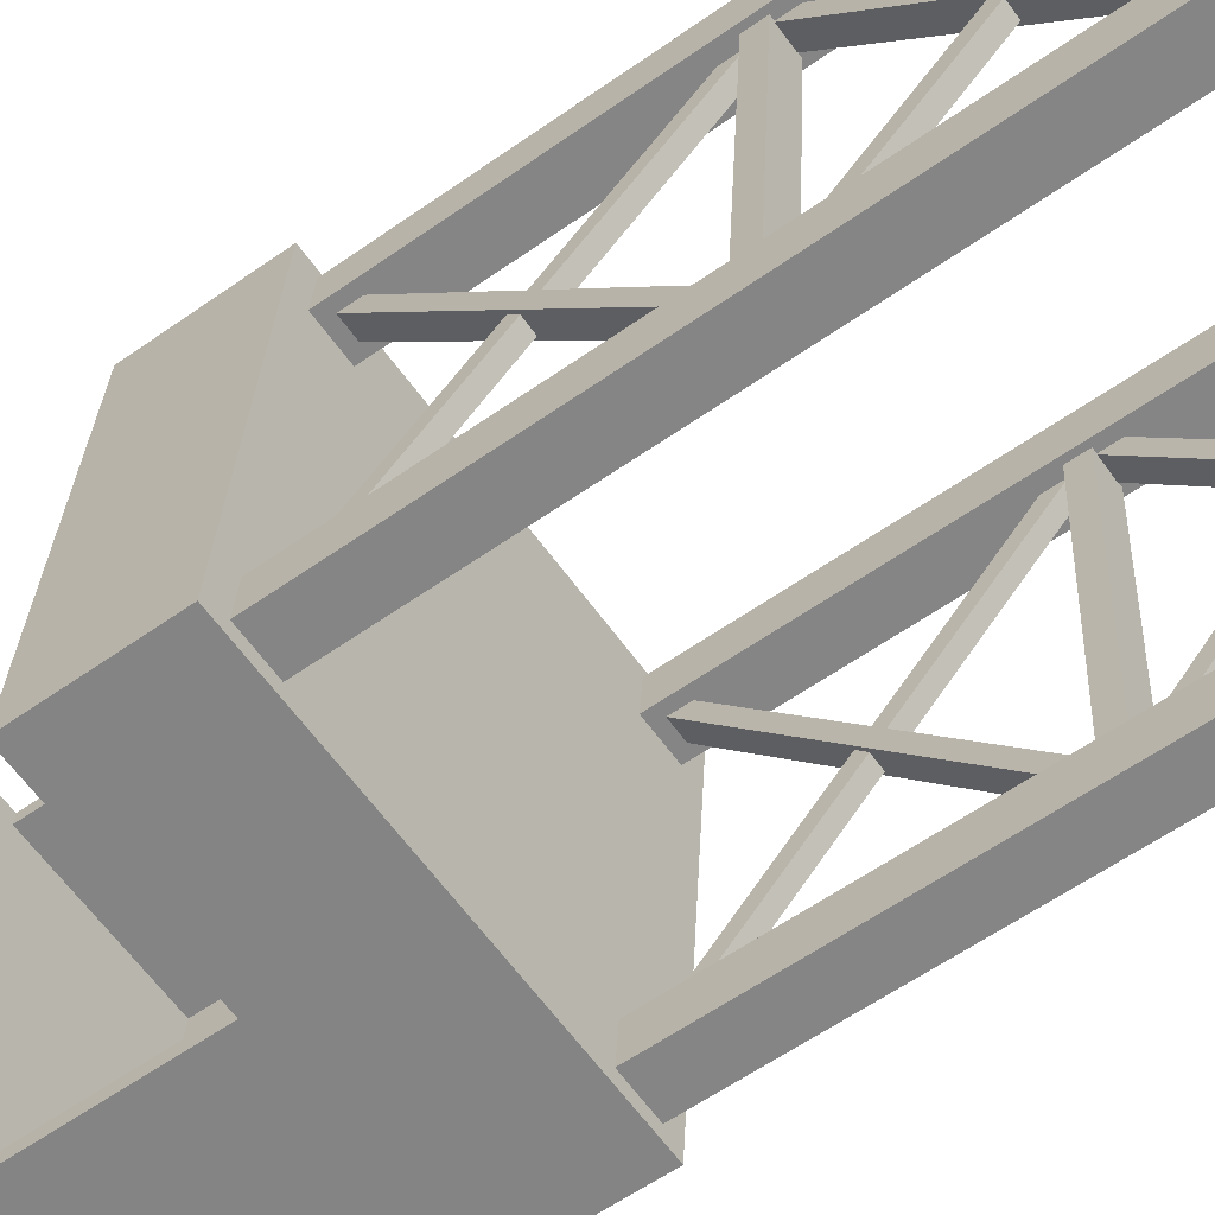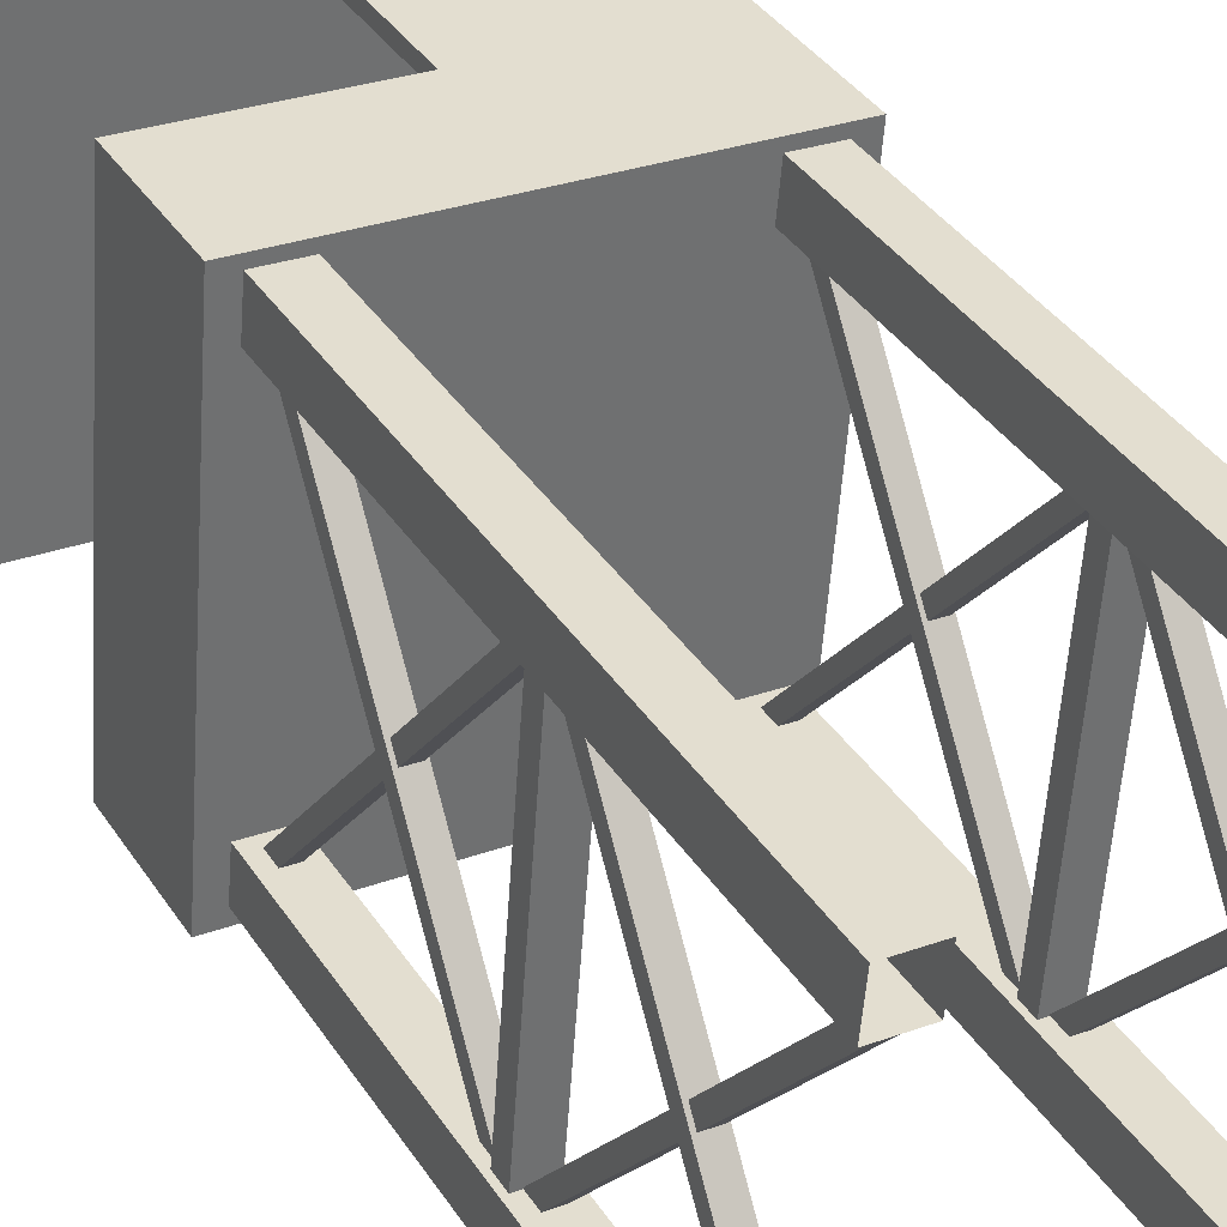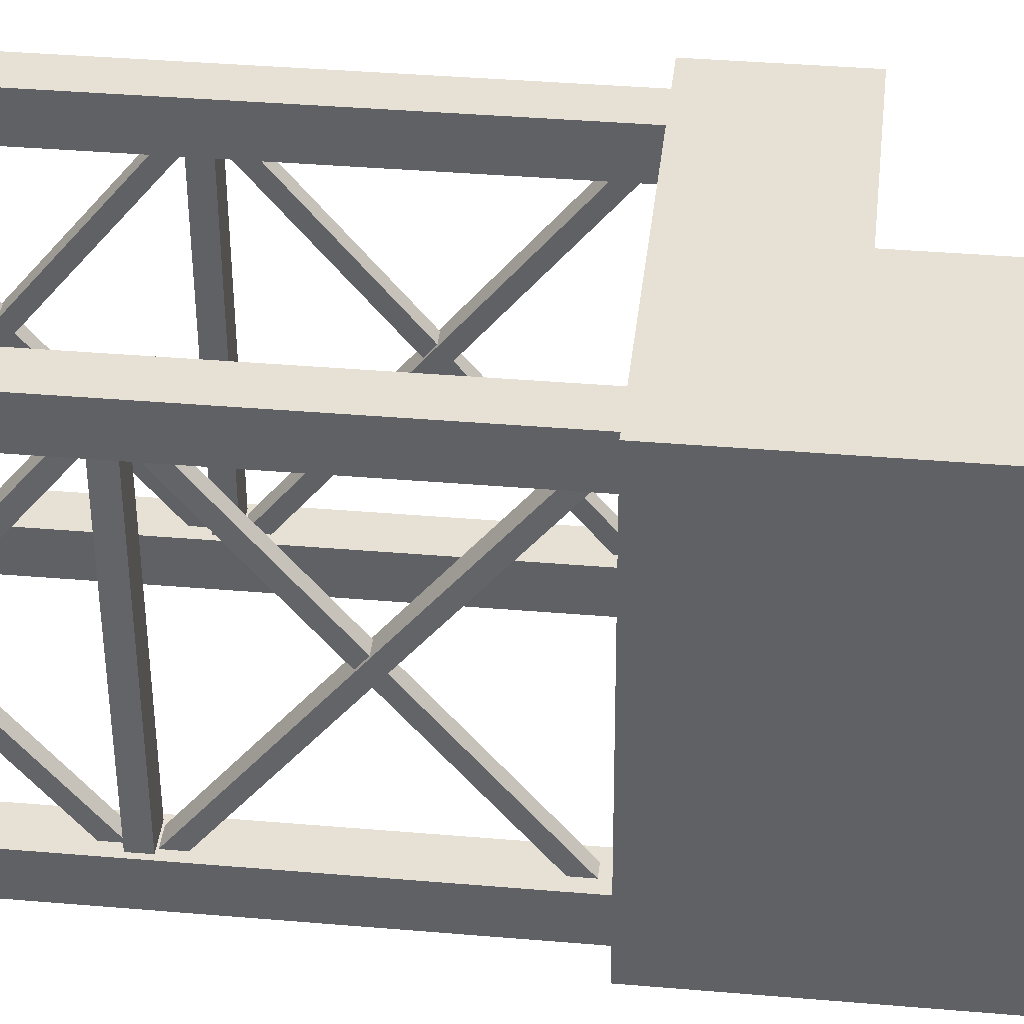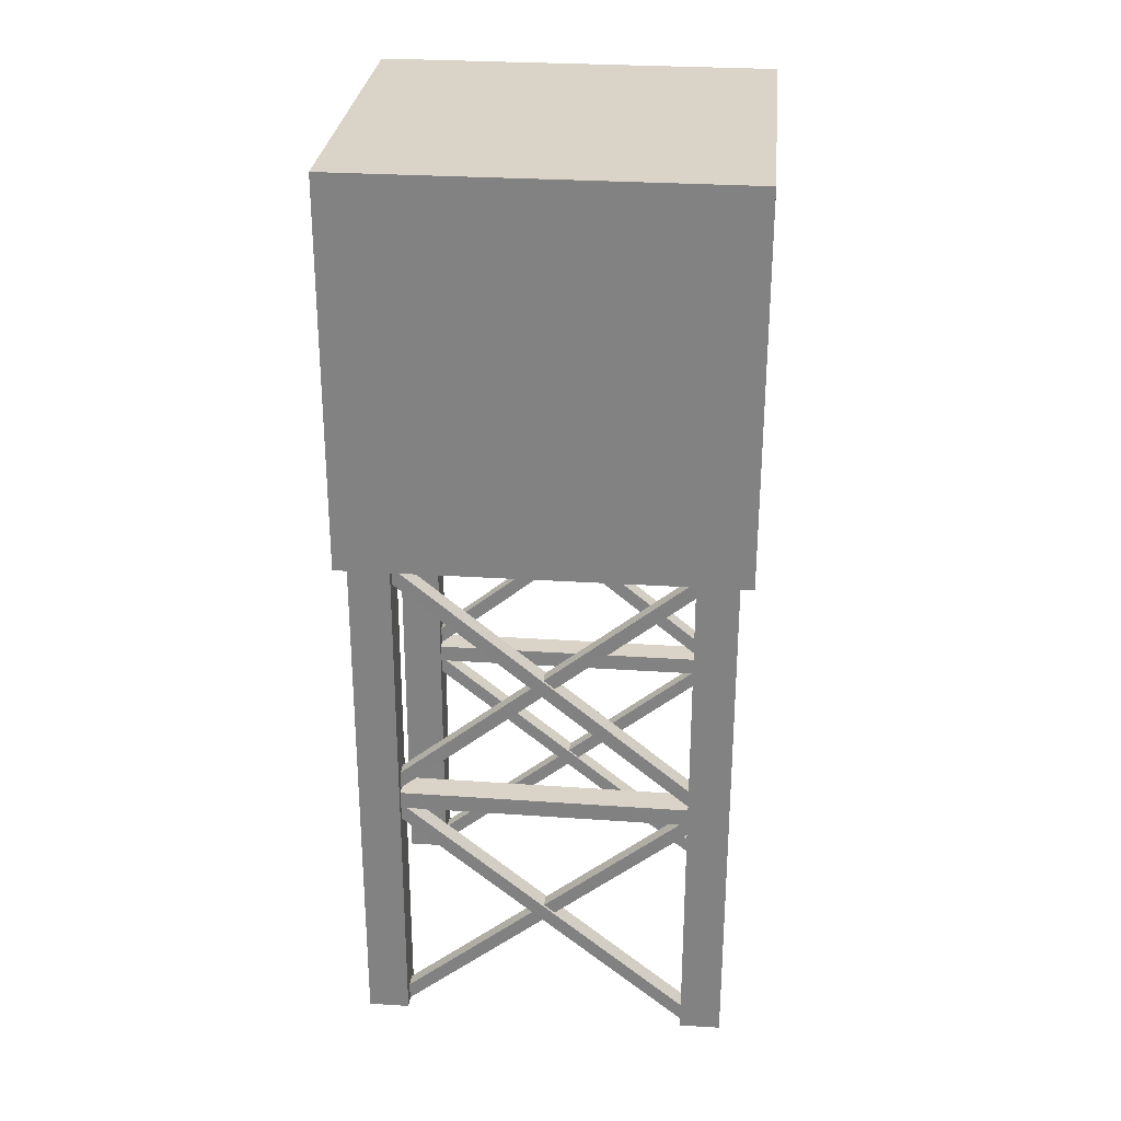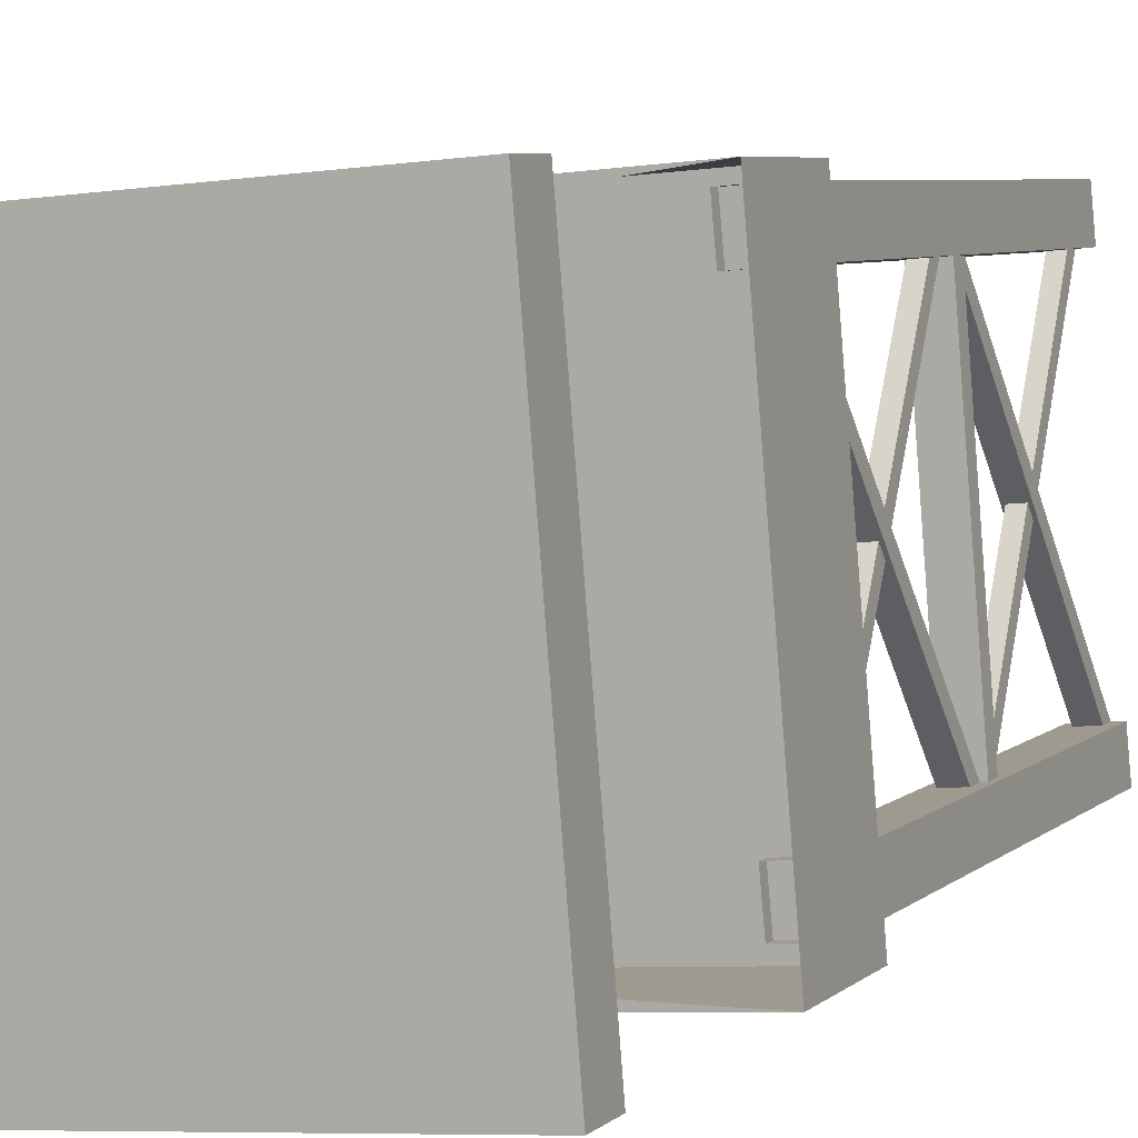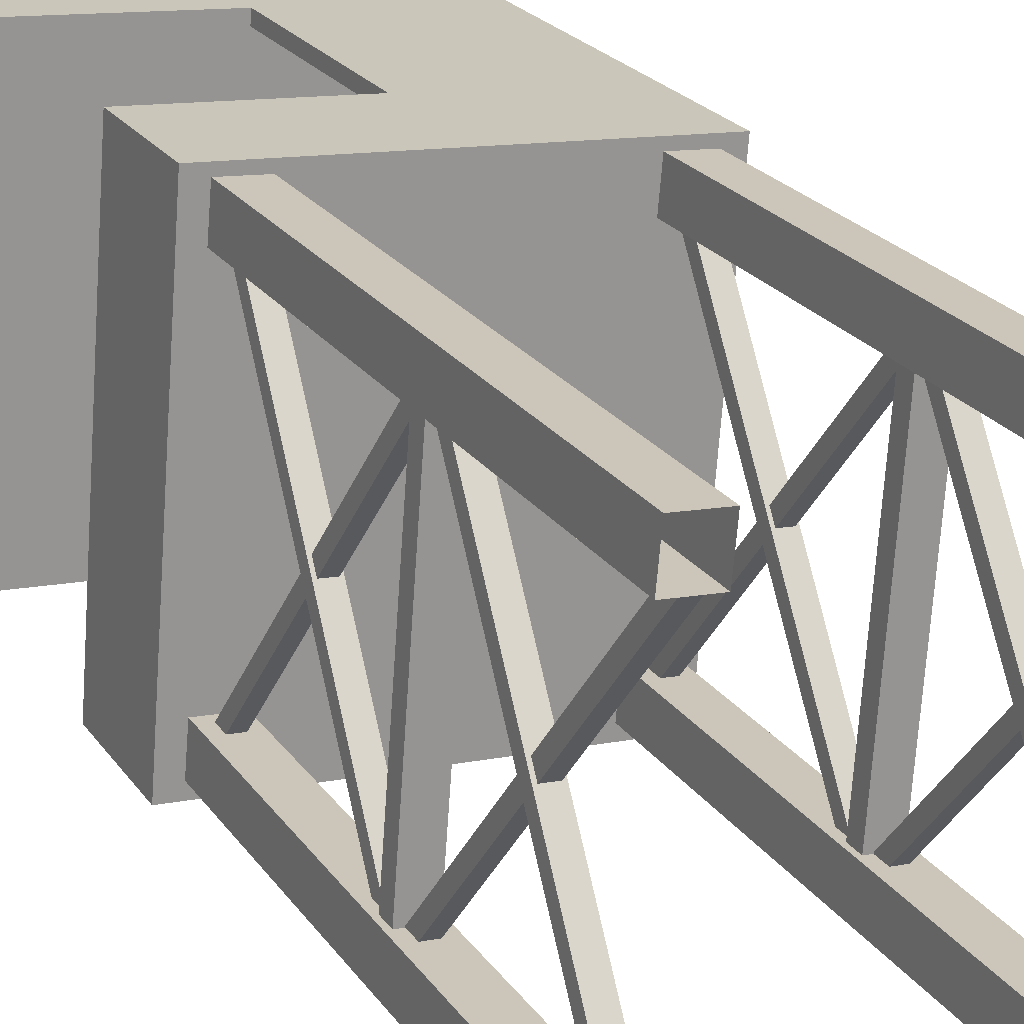
<metadata>
{"format":"obj","ext":"obj","renderer":"f3d","projection":"perspective","resolution":1024,"background":"white","views":[{"elev":-57.9,"azim":-54.3,"up":"+Z"},{"elev":37.6,"azim":-29.8,"up":"+Z"},{"elev":34.3,"azim":95.9,"up":"+Z"},{"elev":27.9,"azim":100.1,"up":"+Y"},{"elev":5.3,"azim":-157.8,"up":"+Z"},{"elev":23.0,"azim":-26.4,"up":"+Z"}]}
</metadata>
<code>
v 224.2 7.298 63.26
v 224.2 7.299 63.38
v 222.5 7.317 63.52
v 222.2 7.308 59.73
v 223.9 7.289 59.59
v 223.9 7.29 59.71
v 225.5 3.207 62.8
v 225.2 0.9252 60.02
v 225.2 1.098 60.02
v 225.5 3.38 62.8
v 225.6 3.205 62.78
v 225.4 0.9233 60
v 225.2 0.9252 60.02
v 225.5 3.207 62.8
v 225.6 3.378 62.78
v 225.4 1.096 60
v 225.4 0.9233 60
v 225.6 3.205 62.78
v 225.5 3.38 62.8
v 225.2 1.098 60.02
v 225.4 1.096 60
v 225.6 3.378 62.78
v 222.9 3.396 63.01
v 222.7 3.39 60.22
v 222.4 3.393 60.24
v 222.7 3.399 63.03
v 222.7 3.399 63.03
v 222.4 3.393 60.24
v 222.4 3.565 60.24
v 222.7 3.571 63.03
v 222.4 3.565 60.24
v 222.7 3.562 60.22
v 222.9 3.569 63.01
v 222.7 3.571 63.03
v 222.9 3.569 63.01
v 222.7 3.562 60.22
v 222.7 3.39 60.22
v 222.9 3.396 63.01
v 222.2 7.308 59.73
v 222.2 6.131 59.73
v 225.7 6.094 59.44
v 223.9 7.289 59.59
v 225.7 9.808 59.43
v 224 9.411 59.58
v 222.2 9.845 59.72
v 222.2 9.429 59.72
v 225.7 9.808 59.43
v 225.7 6.094 59.44
v 226 6.103 63.23
v 226 9.817 63.22
v 222.2 9.845 59.72
v 225.7 9.808 59.43
v 226 9.817 63.22
v 222.5 9.854 63.51
v 222.5 9.439 63.51
v 224.3 9.42 63.37
v 224.3 9.42 63.25
v 222.2 9.429 59.72
v 224 9.411 59.7
v 224 9.411 59.58
v 225.8 9.404 63.13
v 225.5 9.396 59.58
v 222.2 9.429 59.72
v 222.2 9.845 59.72
v 222.5 9.854 63.51
v 222.5 9.439 63.51
v 226 9.817 63.22
v 222.5 9.439 63.51
v 222.5 9.854 63.51
v 224.3 9.42 63.37
v 224.2 7.299 63.38
v 226 6.103 63.23
v 222.5 6.14 63.52
v 222.5 7.317 63.52
v 224.2 7.298 63.26
v 225.7 6.448 63.13
v 225.8 9.404 63.13
v 224.3 9.42 63.25
v 226 6.103 63.23
v 225.7 6.094 59.44
v 222.2 6.131 59.73
v 222.5 6.14 63.52
v 225.7 6.448 63.13
v 225.4 6.439 59.59
v 225.5 9.396 59.58
v 225.8 9.404 63.13
v 225.4 6.439 59.59
v 223.9 7.29 59.71
v 224 9.411 59.7
v 225.5 9.396 59.58
v 223.9 7.29 59.71
v 223.9 7.289 59.59
v 224 9.411 59.58
v 224 9.411 59.7
v 224.3 9.42 63.25
v 224.3 9.42 63.37
v 224.2 7.299 63.38
v 224.2 7.298 63.26
v 222.5 7.317 63.52
v 222.5 6.14 63.52
v 222.2 6.131 59.73
v 222.2 7.308 59.73
v 225.3 3.372 60.01
v 225.5 1.104 62.8
v 225.5 0.9321 62.8
v 225.3 3.2 60.01
v 225.3 3.2 60.01
v 225.5 0.9321 62.8
v 225.6 0.9307 62.79
v 225.4 3.198 60
v 225.4 3.198 60
v 225.6 0.9307 62.79
v 225.6 1.103 62.79
v 225.4 3.37 60
v 225.4 3.37 60
v 225.6 1.103 62.79
v 225.5 1.104 62.8
v 225.3 3.372 60.01
v 225.5 0.9106 59.6
v 225.5 6.203 59.58
v 225.2 6.206 59.62
v 225.1 0.9144 59.63
v 225.1 0.9144 59.63
v 225.2 6.206 59.62
v 225.2 6.207 60.01
v 225.1 0.9153 60.03
v 225.1 0.9153 60.03
v 225.2 6.207 60.01
v 225.6 6.203 59.98
v 225.5 0.9114 60
v 225.5 0.9114 60
v 225.6 6.203 59.98
v 225.5 6.203 59.58
v 225.5 0.9106 59.6
v 225.4 0.9233 63.21
v 225.4 6.215 63.19
v 225.8 6.211 63.16
v 225.7 0.9194 63.17
v 225.7 0.9194 63.17
v 225.8 6.211 63.16
v 225.8 6.21 62.76
v 225.7 0.9183 62.78
v 225.3 0.9222 62.81
v 225.4 6.214 62.79
v 225.4 6.215 63.19
v 225.4 0.9233 63.21
v 225.7 0.9183 62.78
v 225.8 6.21 62.76
v 225.4 6.214 62.79
v 225.3 0.9222 62.81
v 225.3 5.824 60
v 225.5 3.557 62.79
v 225.6 3.555 62.78
v 225.4 5.823 59.99
v 225.4 5.823 59.99
v 225.6 3.555 62.78
v 225.6 3.727 62.78
v 225.4 5.995 59.99
v 225.4 5.995 59.99
v 225.6 3.727 62.78
v 225.5 3.729 62.79
v 225.3 5.996 60
v 225.3 5.996 60
v 225.5 3.729 62.79
v 225.5 3.557 62.79
v 225.3 5.824 60
v 222.6 3.227 60.23
v 222.8 0.9597 63.02
v 222.8 1.132 63.02
v 222.6 3.399 60.23
v 222.6 3.399 60.23
v 222.8 1.132 63.02
v 222.7 1.133 63.03
v 222.5 3.401 60.24
v 222.5 3.401 60.24
v 222.7 1.133 63.03
v 222.7 0.9608 63.03
v 222.5 3.229 60.24
v 222.5 3.229 60.24
v 222.7 0.9608 63.03
v 222.8 0.9597 63.02
v 222.6 3.227 60.23
v 222.7 5.852 60.22
v 222.9 3.584 63.01
v 222.9 3.756 63.01
v 222.7 6.024 60.22
v 222.5 6.026 60.23
v 222.7 3.758 63.02
v 222.7 3.586 63.02
v 222.5 5.853 60.23
v 222.5 5.853 60.23
v 222.7 3.586 63.02
v 222.9 3.584 63.01
v 222.7 5.852 60.22
v 222.7 6.024 60.22
v 222.9 3.756 63.01
v 222.7 3.758 63.02
v 222.5 6.026 60.23
v 225.7 3.54 62.77
v 225.5 3.533 59.99
v 225.5 3.36 59.99
v 225.7 3.367 62.77
v 225.7 3.367 62.77
v 225.5 3.36 59.99
v 225.2 3.363 60.02
v 225.4 3.37 62.8
v 225.2 3.536 60.02
v 225.5 3.533 59.99
v 225.7 3.54 62.77
v 225.4 3.542 62.8
v 225.4 3.37 62.8
v 225.2 3.363 60.02
v 225.2 3.536 60.02
v 225.4 3.542 62.8
v 222.4 0.9445 60.26
v 222.4 6.236 60.24
v 222.8 6.232 60.21
v 222.7 0.9404 60.22
v 222.3 0.9434 59.86
v 222.4 6.235 59.85
v 222.4 6.236 60.24
v 222.4 0.9445 60.26
v 222.7 0.9396 59.83
v 222.7 6.232 59.81
v 222.4 6.235 59.85
v 222.3 0.9434 59.86
v 222.7 0.9404 60.22
v 222.8 6.232 60.21
v 222.7 6.232 59.81
v 222.7 0.9396 59.83
v 222.9 6.032 63
v 222.7 3.749 60.22
v 222.7 3.577 60.22
v 222.9 5.858 63
v 222.9 5.858 63
v 222.7 3.577 60.22
v 222.5 3.579 60.24
v 222.7 5.86 63.02
v 222.7 6.034 63.02
v 222.5 3.751 60.24
v 222.7 3.749 60.22
v 222.9 6.032 63
v 222.7 5.86 63.02
v 222.5 3.579 60.24
v 222.5 3.751 60.24
v 222.7 6.034 63.02
v 225.5 6.005 62.79
v 225.3 3.722 60.01
v 225.4 3.72 59.99
v 225.7 6.003 62.77
v 225.5 5.831 62.79
v 225.3 3.55 60.01
v 225.3 3.722 60.01
v 225.5 6.005 62.79
v 225.7 5.829 62.77
v 225.4 3.548 60
v 225.3 3.55 60.01
v 225.5 5.831 62.79
v 225.7 6.003 62.77
v 225.4 3.72 59.99
v 225.4 3.548 60
v 225.7 5.829 62.77
v 222.7 3.409 63.03
v 222.5 1.127 60.25
v 222.6 1.125 60.23
v 222.9 3.407 63.01
v 222.7 3.236 63.03
v 222.5 0.9545 60.25
v 222.5 1.127 60.25
v 222.7 3.409 63.03
v 222.9 3.407 63.01
v 222.6 1.125 60.23
v 222.6 0.9526 60.23
v 222.9 3.234 63.01
v 222.9 3.234 63.01
v 222.6 0.9526 60.23
v 222.5 0.9545 60.25
v 222.7 3.236 63.03
v 222.6 0.9523 63.44
v 222.7 6.244 63.42
v 223 6.24 63.39
v 223 0.9484 63.4
v 222.6 0.9512 63.04
v 222.6 6.243 63.03
v 222.7 6.244 63.42
v 222.6 0.9523 63.44
v 222.9 0.9473 63.01
v 223 6.239 62.99
v 222.6 6.243 63.03
v 222.6 0.9512 63.04
v 223 0.9484 63.4
v 223 6.24 63.39
v 223 6.239 62.99
v 222.9 0.9473 63.01
g Gate_5_100_14
f 1 3 2
f 4 6 5
f 7 9 8
f 7 10 9
f 11 13 12
f 11 14 13
f 15 17 16
f 15 18 17
f 19 21 20
f 19 22 21
f 23 25 24
f 23 26 25
f 27 29 28
f 27 30 29
f 31 33 32
f 31 34 33
f 35 37 36
f 35 38 37
f 39 41 40
f 39 42 41
f 42 43 41
f 42 44 43
f 44 45 43
f 44 46 45
f 47 49 48
f 47 50 49
f 51 53 52
f 51 54 53
f 55 57 56
f 58 57 55
f 58 59 57
f 59 58 60
f 59 61 57
f 59 62 61
f 63 65 64
f 63 66 65
f 67 69 68
f 67 68 70
f 67 70 71
f 67 71 72
f 71 73 72
f 71 74 73
f 75 77 76
f 75 78 77
f 79 81 80
f 79 82 81
f 83 85 84
f 83 86 85
f 87 89 88
f 87 90 89
f 91 93 92
f 91 94 93
f 95 97 96
f 95 98 97
f 99 101 100
f 99 102 101
f 103 105 104
f 103 106 105
f 107 109 108
f 107 110 109
f 111 113 112
f 111 114 113
f 115 117 116
f 115 118 117
f 119 121 120
f 119 122 121
f 123 125 124
f 123 126 125
f 127 129 128
f 127 130 129
f 131 133 132
f 131 134 133
f 135 137 136
f 135 138 137
f 139 141 140
f 139 142 141
f 143 145 144
f 143 146 145
f 147 149 148
f 147 150 149
f 151 153 152
f 151 154 153
f 155 157 156
f 155 158 157
f 159 161 160
f 159 162 161
f 163 165 164
f 163 166 165
f 167 169 168
f 167 170 169
f 171 173 172
f 171 174 173
f 175 177 176
f 175 178 177
f 179 181 180
f 179 182 181
f 183 185 184
f 183 186 185
f 187 189 188
f 187 190 189
f 191 193 192
f 191 194 193
f 195 197 196
f 195 198 197
f 199 201 200
f 199 202 201
f 203 205 204
f 203 206 205
f 207 209 208
f 207 210 209
f 211 213 212
f 211 214 213
f 215 217 216
f 215 218 217
f 219 221 220
f 219 222 221
f 223 225 224
f 223 226 225
f 227 229 228
f 227 230 229
f 231 233 232
f 231 234 233
f 235 237 236
f 235 238 237
f 239 241 240
f 239 242 241
f 243 245 244
f 243 246 245
f 247 249 248
f 247 250 249
f 251 253 252
f 251 254 253
f 255 257 256
f 255 258 257
f 259 261 260
f 259 262 261
f 263 265 264
f 263 266 265
f 267 269 268
f 267 270 269
f 271 273 272
f 271 274 273
f 275 277 276
f 275 278 277
f 279 281 280
f 279 282 281
f 283 285 284
f 283 286 285
f 287 289 288
f 287 290 289
f 291 293 292
f 291 294 293

</code>
